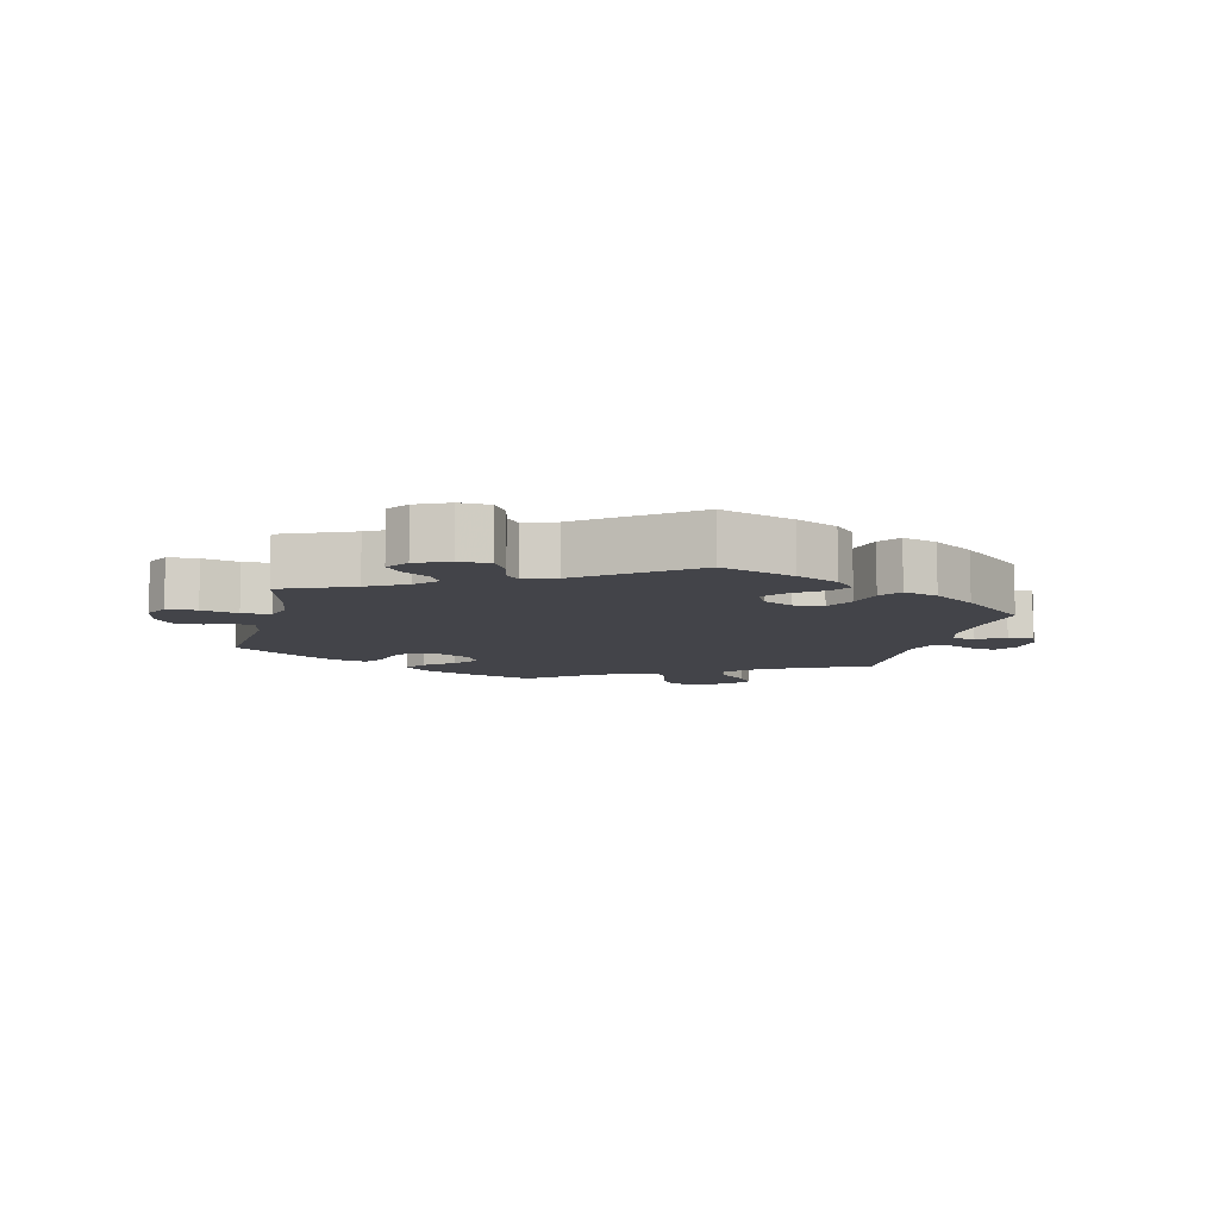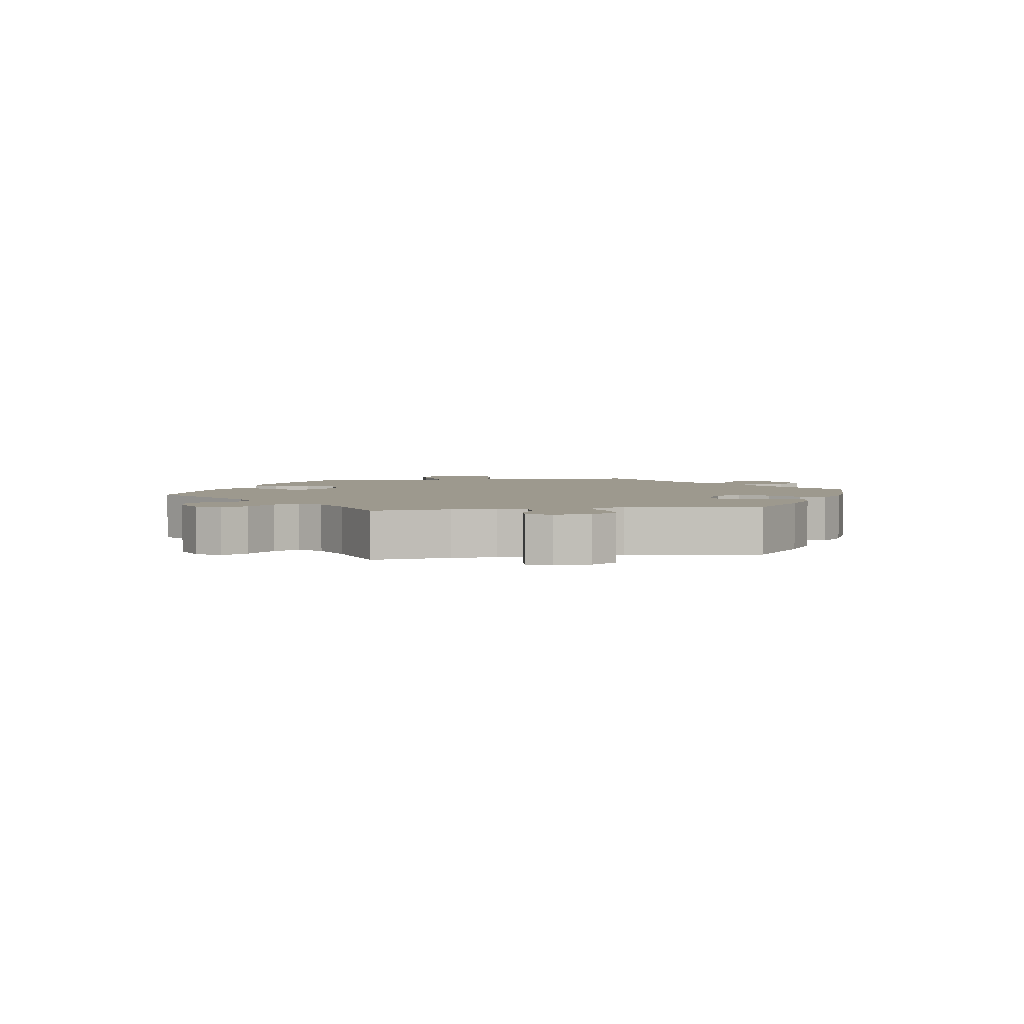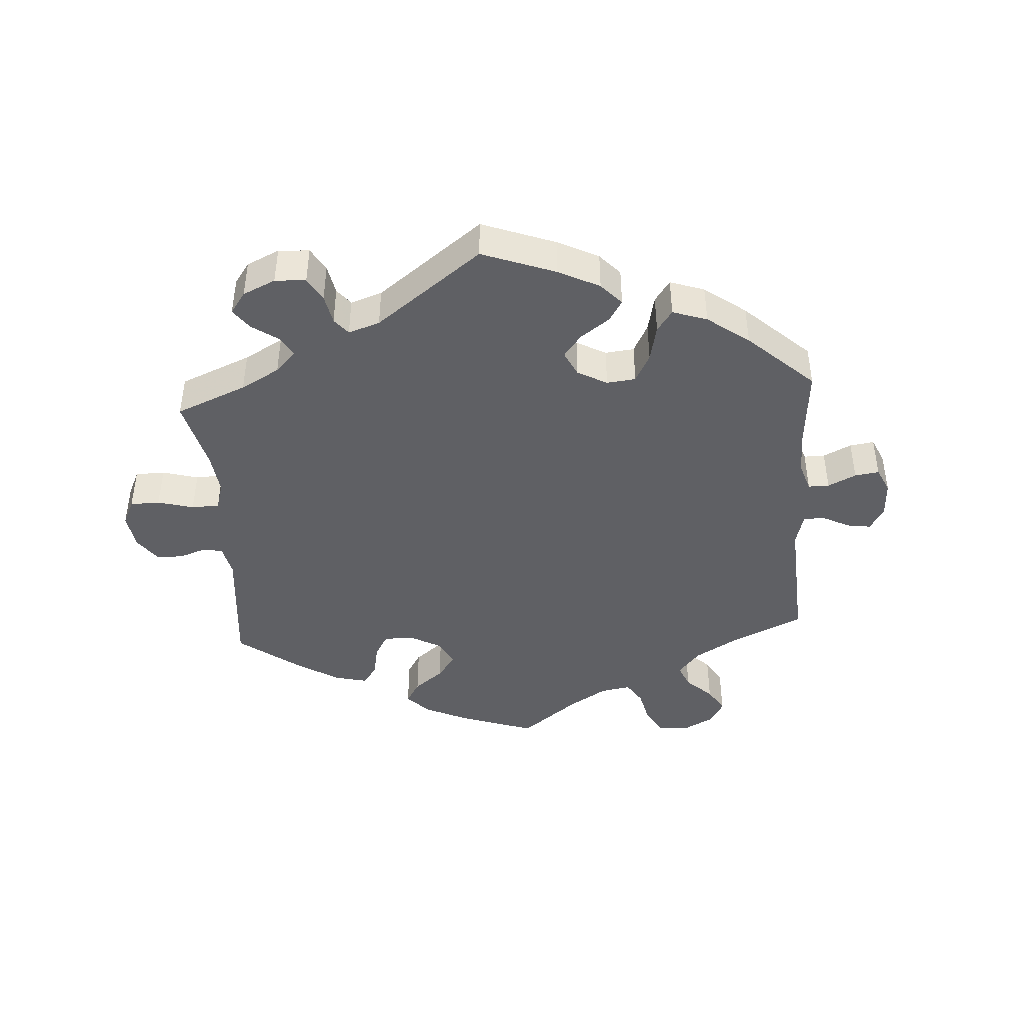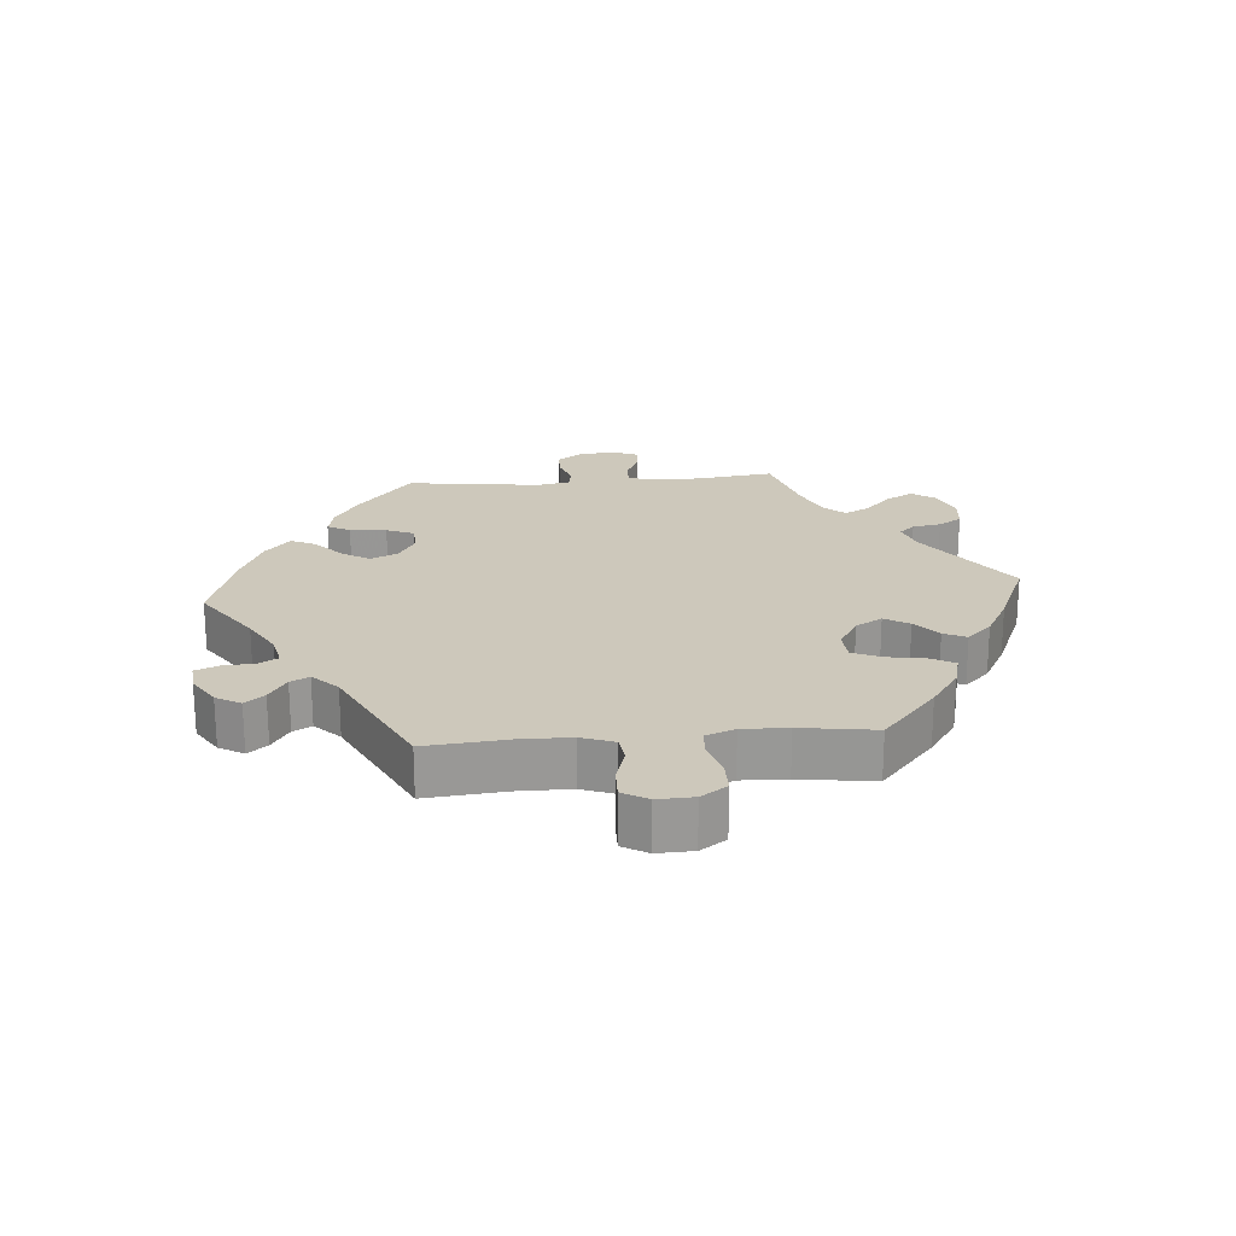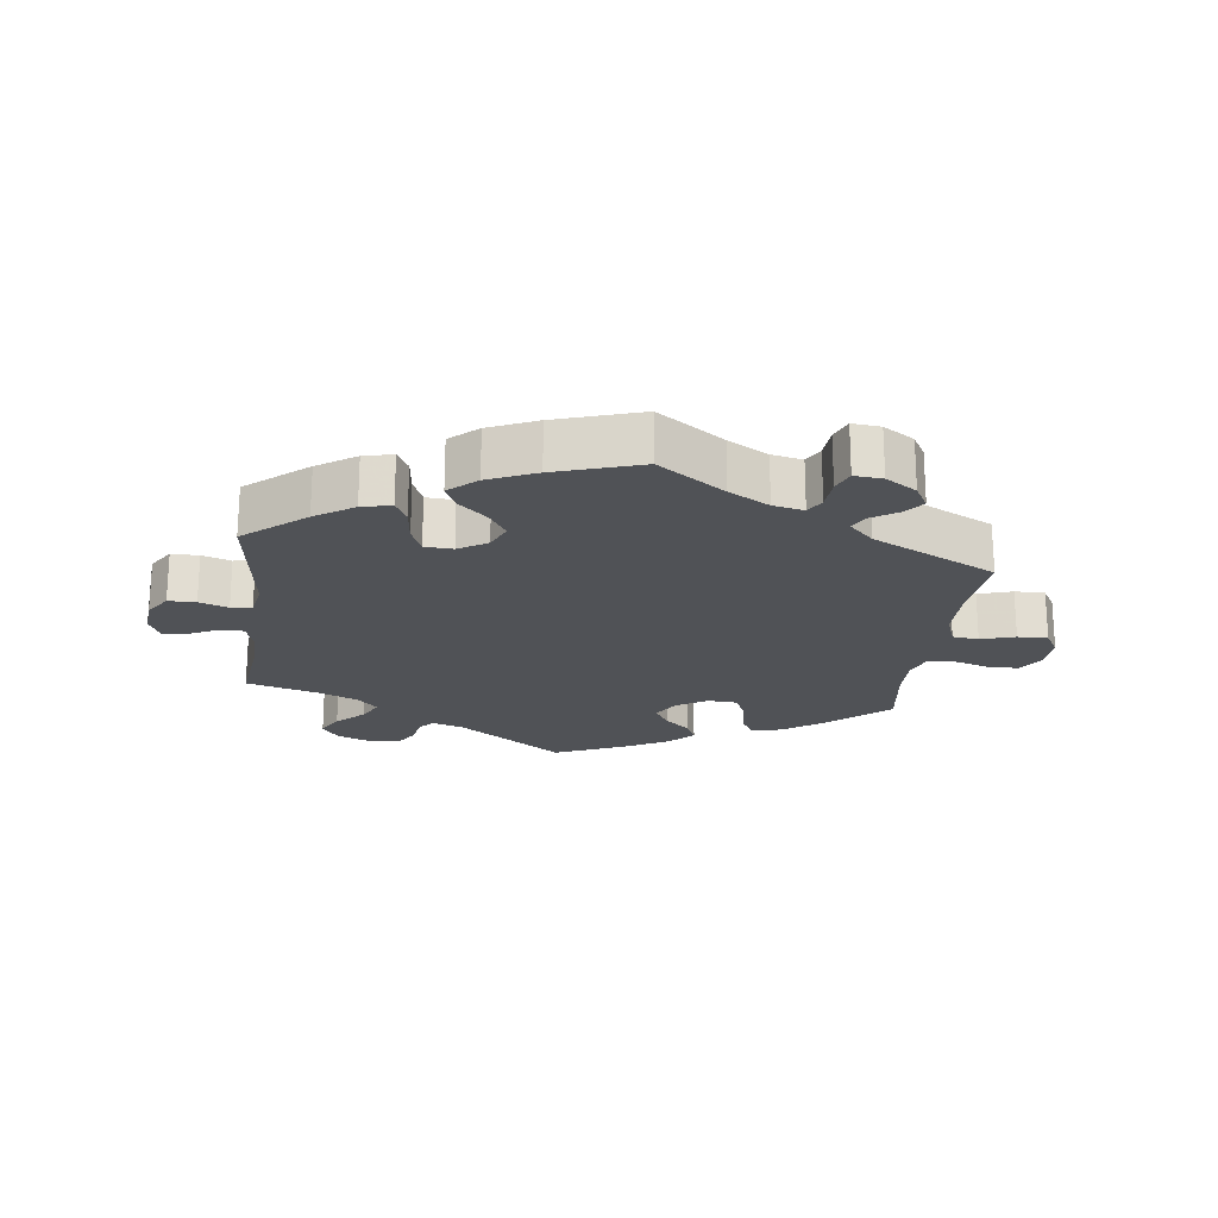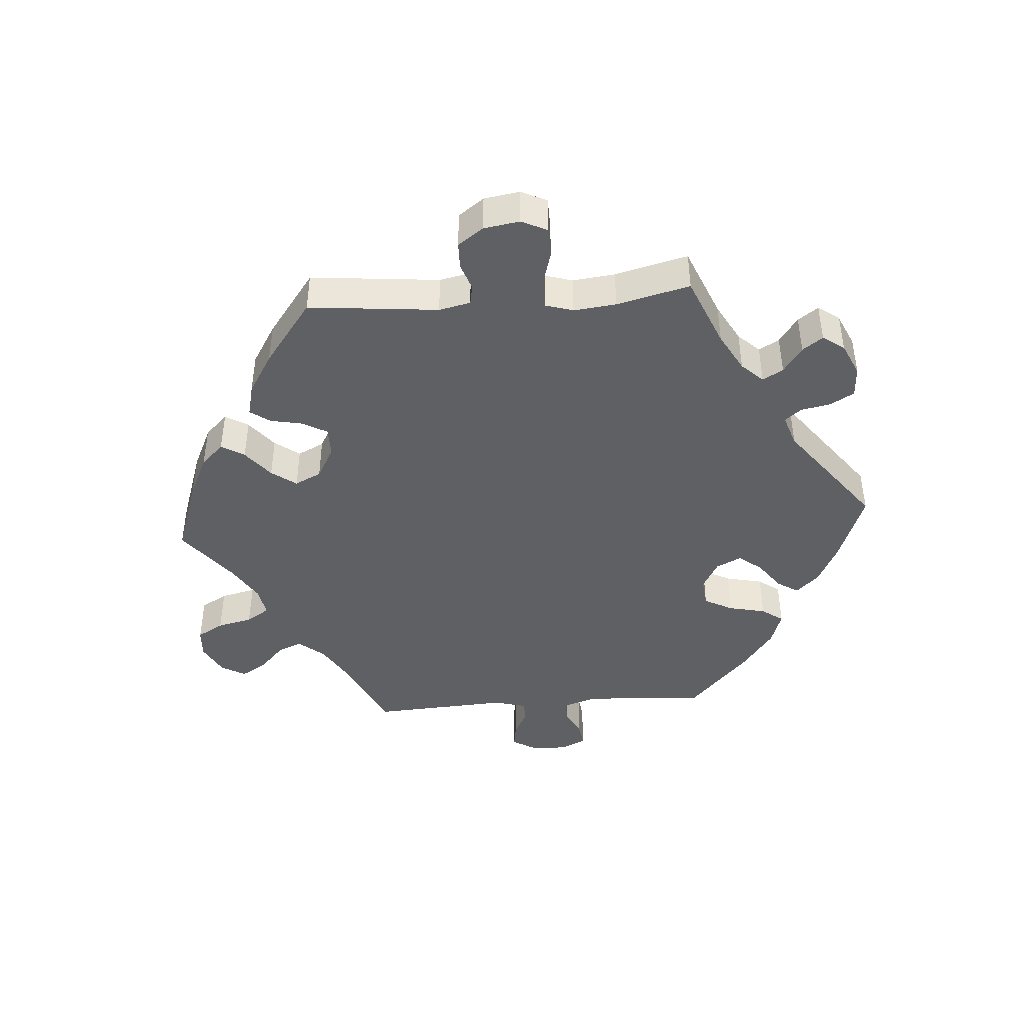
<metadata>
{"format":"obj","ext":"obj","renderer":"f3d","projection":"perspective","resolution":1024,"background":"white","views":[{"elev":-8.4,"azim":106.8,"up":"+Y"},{"elev":3.4,"azim":80.7,"up":"+Y"},{"elev":-43.3,"azim":123.8,"up":"+Y"},{"elev":21.8,"azim":-94.8,"up":"+Y"},{"elev":-21.0,"azim":172.9,"up":"+Y"},{"elev":-43.3,"azim":34.1,"up":"+Y"}]}
</metadata>
<code>
v 0.486 0.07 0.172
v 0.485 0.07 0.104
v 0.498 0.07 0.061
v 0.534 0.07 0.061
v 0.579 0.07 0.082
v 0.617 0.07 0.086
v 0.634 0.07 0.049
v 0.629 0.07 -0.006
v 0.603 0.07 -0.046
v 0.561 0.07 -0.046
v 0.517 0.07 -0.031
v 0.485 0.07 -0.036
v 0.475 0.07 -0.086
v 0.501 0.07 -0.289
v 0.408 0.07 -0.366
v 0.349 0.07 -0.405
v 0.304 0.07 -0.415
v 0.286 0.07 -0.381
v 0.28 0.07 -0.326
v 0.263 0.07 -0.285
v 0.22 0.07 -0.282
v 0.176 0.07 -0.309
v 0.158 0.07 -0.35
v 0.185 0.07 -0.392
v 0.228 0.07 -0.431
v 0.245 0.07 -0.468
v 0.203 0.07 -0.505
v 0.13 0.07 -0.537
v 0 0.07 -0.578
v -0.101 0.07 -0.508
v -0.162 0.07 -0.473
v -0.209 0.07 -0.463
v -0.225 0.07 -0.491
v -0.228 0.07 -0.539
v -0.242 0.07 -0.574
v -0.285 0.07 -0.57
v -0.332 0.07 -0.54
v -0.353 0.07 -0.503
v -0.33 0.07 -0.474
v -0.29 0.07 -0.448
v -0.275 0.07 -0.42
v -0.312 0.07 -0.383
v -0.501 0.07 -0.289
v -0.49 0.07 -0.165
v -0.491 0.07 -0.09
v -0.509 0.07 -0.041
v -0.549 0.07 -0.036
v -0.601 0.07 -0.052
v -0.647 0.07 -0.053
v -0.669 0.07 -0.015
v -0.667 0.07 0.039
v -0.641 0.07 0.078
v -0.594 0.07 0.078
v -0.541 0.07 0.062
v -0.499 0.07 0.064
v -0.483 0.07 0.108
v -0.485 0.07 0.176
v -0.501 0.07 0.288
v -0.408 0.07 0.369
v -0.348 0.07 0.411
v -0.301 0.07 0.423
v -0.281 0.07 0.387
v -0.272 0.07 0.33
v -0.253 0.07 0.287
v -0.208 0.07 0.284
v -0.16 0.07 0.313
v -0.137 0.07 0.353
v -0.159 0.07 0.39
v -0.197 0.07 0.423
v -0.213 0.07 0.457
v -0.178 0.07 0.494
v -0.114 0.07 0.529
v -0.001 0.07 0.578
v 0.162 0.07 0.462
v 0.209 0.07 0.447
v 0.229 0.07 0.47
v 0.237 0.07 0.513
v 0.258 0.07 0.548
v 0.306 0.07 0.553
v 0.358 0.07 0.533
v 0.383 0.07 0.497
v 0.361 0.07 0.457
v 0.32 0.07 0.417
v 0.3 0.07 0.379
v 0.33 0.07 0.347
v 0.39 0.07 0.321
v 0.501 0.07 0.289
v 0.486 0 0.172
v 0.485 0 0.104
v 0.498 0 0.061
v 0.534 0 0.061
v 0.579 0 0.082
v 0.617 0 0.086
v 0.634 0 0.049
v 0.629 0 -0.006
v 0.603 0 -0.046
v 0.561 0 -0.046
v 0.517 0 -0.031
v 0.485 0 -0.036
v 0.475 0 -0.086
v 0.501 0 -0.289
v 0.408 0 -0.366
v 0.349 0 -0.405
v 0.304 0 -0.415
v 0.286 0 -0.381
v 0.28 0 -0.326
v 0.263 0 -0.285
v 0.22 0 -0.282
v 0.176 0 -0.309
v 0.158 0 -0.35
v 0.185 0 -0.392
v 0.228 0 -0.431
v 0.245 0 -0.468
v 0.203 0 -0.505
v 0.13 0 -0.537
v 0 0 -0.578
v -0.101 0 -0.508
v -0.162 0 -0.473
v -0.209 0 -0.463
v -0.225 0 -0.491
v -0.228 0 -0.539
v -0.242 0 -0.574
v -0.285 0 -0.57
v -0.332 0 -0.54
v -0.353 0 -0.503
v -0.33 0 -0.474
v -0.29 0 -0.448
v -0.275 0 -0.42
v -0.312 0 -0.383
v -0.501 0 -0.289
v -0.49 0 -0.165
v -0.491 0 -0.09
v -0.509 0 -0.041
v -0.549 0 -0.036
v -0.601 0 -0.052
v -0.647 0 -0.053
v -0.669 0 -0.015
v -0.667 0 0.039
v -0.641 0 0.078
v -0.594 0 0.078
v -0.541 0 0.062
v -0.499 0 0.064
v -0.483 0 0.108
v -0.485 0 0.176
v -0.501 0 0.288
v -0.408 0 0.369
v -0.348 0 0.411
v -0.301 0 0.423
v -0.281 0 0.387
v -0.272 0 0.33
v -0.253 0 0.287
v -0.208 0 0.284
v -0.16 0 0.313
v -0.137 0 0.353
v -0.159 0 0.39
v -0.197 0 0.423
v -0.213 0 0.457
v -0.178 0 0.494
v -0.114 0 0.529
v -0.001 0 0.578
v 0.162 0 0.462
v 0.209 0 0.447
v 0.229 0 0.47
v 0.237 0 0.513
v 0.258 0 0.548
v 0.306 0 0.553
v 0.358 0 0.533
v 0.383 0 0.497
v 0.361 0 0.457
v 0.32 0 0.417
v 0.3 0 0.379
v 0.33 0 0.347
v 0.39 0 0.321
v 0.501 0 0.289
f 86 87 1
f 85 86 1 2
f 84 85 2 3
f 80 81 82 83
f 80 83 84
f 79 80 84
f 76 77 78 79
f 75 76 79 84
f 74 75 84 3
f 72 73 74 3
f 68 69 70 71
f 67 68 71 72
f 60 61 62 63
f 60 63 64
f 57 58 59 60
f 56 57 60 64
f 55 56 64 65
f 51 52 53 54
f 51 54 55
f 50 51 55
f 47 48 49 50
f 46 47 50 55
f 45 46 55 65
f 42 43 44
f 41 42 44 45
f 37 38 39 40
f 37 40 41
f 36 37 41
f 33 34 35 36
f 32 33 36 41
f 31 32 41 45
f 27 28 29 30
f 24 25 26 27
f 23 24 27 30
f 22 23 30 31
f 16 17 18 19
f 16 19 20
f 13 14 15 16
f 12 13 16 20
f 8 9 10 11
f 8 11 12
f 7 8 12
f 4 5 6 7
f 3 4 7 12
f 67 72 3 12
f 31 45 65 66
f 21 22 31 66
f 21 66 67
f 12 20 21 67
f 88 174 173
f 89 88 173 172
f 90 89 172 171
f 170 169 168 167
f 171 170 167
f 171 167 166
f 166 165 164 163
f 171 166 163 162
f 90 171 162 161
f 90 161 160 159
f 158 157 156 155
f 159 158 155 154
f 150 149 148 147
f 151 150 147
f 147 146 145 144
f 151 147 144 143
f 152 151 143 142
f 141 140 139 138
f 142 141 138
f 142 138 137
f 137 136 135 134
f 142 137 134 133
f 152 142 133 132
f 131 130 129
f 132 131 129 128
f 127 126 125 124
f 128 127 124
f 128 124 123
f 123 122 121 120
f 128 123 120 119
f 132 128 119 118
f 117 116 115 114
f 114 113 112 111
f 117 114 111 110
f 118 117 110 109
f 106 105 104 103
f 107 106 103
f 103 102 101 100
f 107 103 100 99
f 98 97 96 95
f 99 98 95
f 99 95 94
f 94 93 92 91
f 99 94 91 90
f 99 90 159 154
f 153 152 132 118
f 153 118 109 108
f 154 153 108
f 154 108 107 99
f 1 88 89 2
f 2 89 90 3
f 3 90 91 4
f 4 91 92 5
f 5 92 93 6
f 6 93 94 7
f 7 94 95 8
f 8 95 96 9
f 9 96 97 10
f 10 97 98 11
f 11 98 99 12
f 12 99 100 13
f 13 100 101 14
f 14 101 102 15
f 15 102 103 16
f 16 103 104 17
f 17 104 105 18
f 18 105 106 19
f 19 106 107 20
f 20 107 108 21
f 21 108 109 22
f 22 109 110 23
f 23 110 111 24
f 24 111 112 25
f 25 112 113 26
f 26 113 114 27
f 27 114 115 28
f 28 115 116 29
f 29 116 117 30
f 30 117 118 31
f 31 118 119 32
f 32 119 120 33
f 33 120 121 34
f 34 121 122 35
f 35 122 123 36
f 36 123 124 37
f 37 124 125 38
f 38 125 126 39
f 39 126 127 40
f 40 127 128 41
f 41 128 129 42
f 42 129 130 43
f 43 130 131 44
f 44 131 132 45
f 45 132 133 46
f 46 133 134 47
f 47 134 135 48
f 48 135 136 49
f 49 136 137 50
f 50 137 138 51
f 51 138 139 52
f 52 139 140 53
f 53 140 141 54
f 54 141 142 55
f 55 142 143 56
f 56 143 144 57
f 57 144 145 58
f 58 145 146 59
f 59 146 147 60
f 60 147 148 61
f 61 148 149 62
f 62 149 150 63
f 63 150 151 64
f 64 151 152 65
f 65 152 153 66
f 66 153 154 67
f 67 154 155 68
f 68 155 156 69
f 69 156 157 70
f 70 157 158 71
f 71 158 159 72
f 72 159 160 73
f 73 160 161 74
f 74 161 162 75
f 75 162 163 76
f 76 163 164 77
f 77 164 165 78
f 78 165 166 79
f 79 166 167 80
f 80 167 168 81
f 81 168 169 82
f 82 169 170 83
f 83 170 171 84
f 84 171 172 85
f 85 172 173 86
f 86 173 174 87
f 87 174 88 1

</code>
